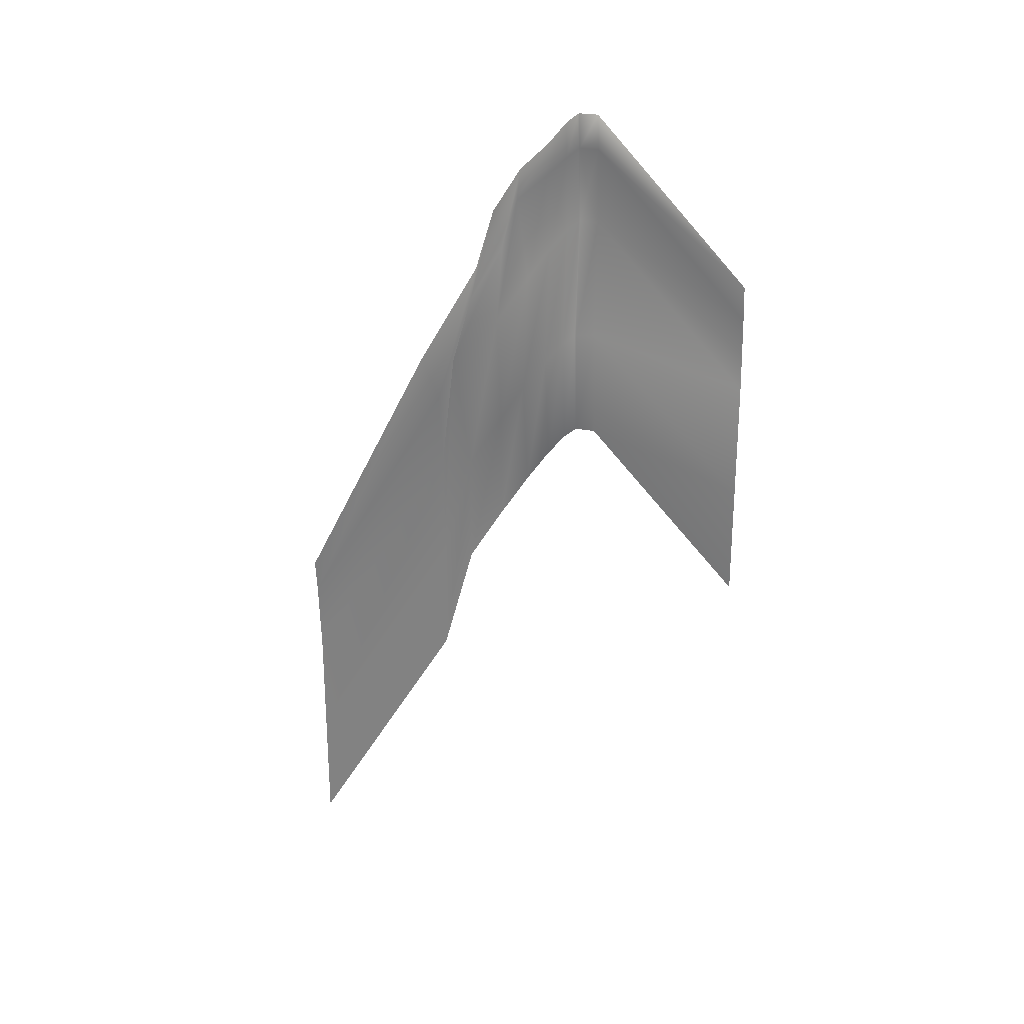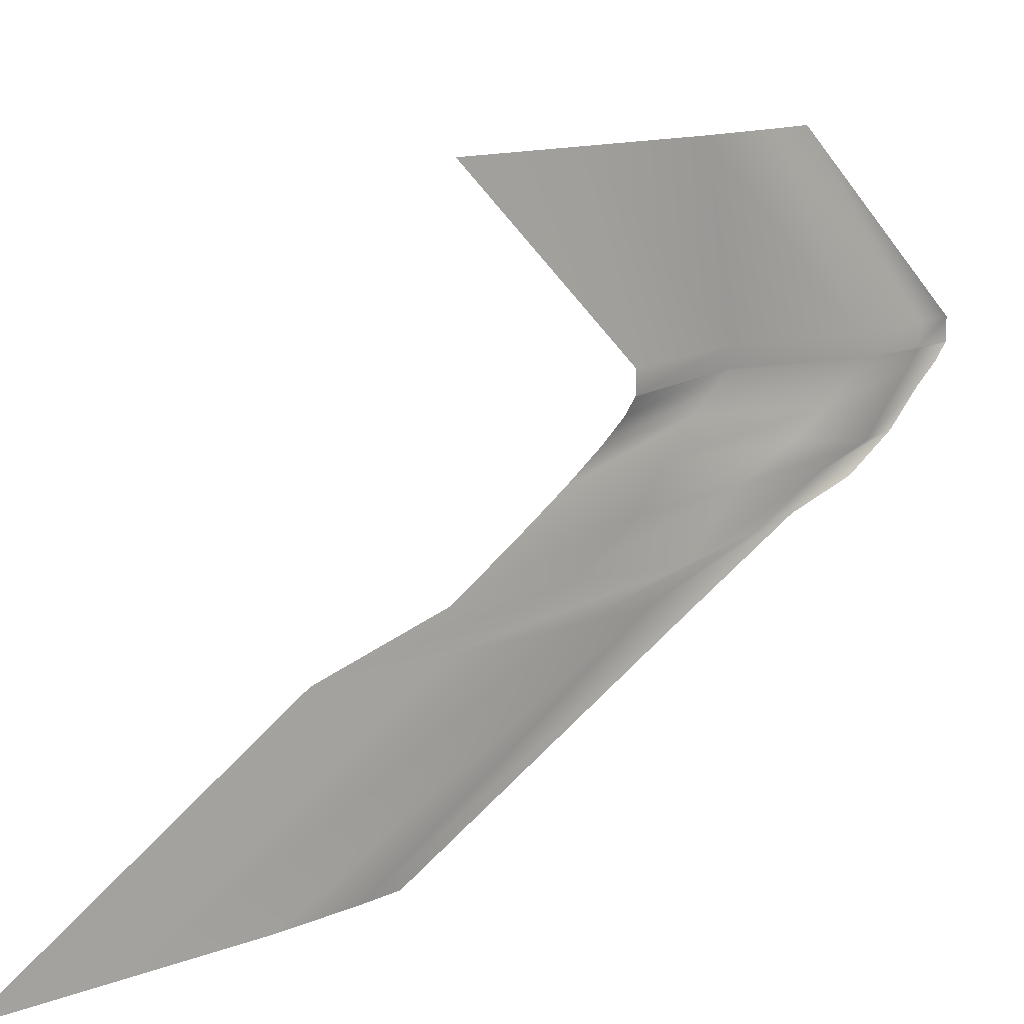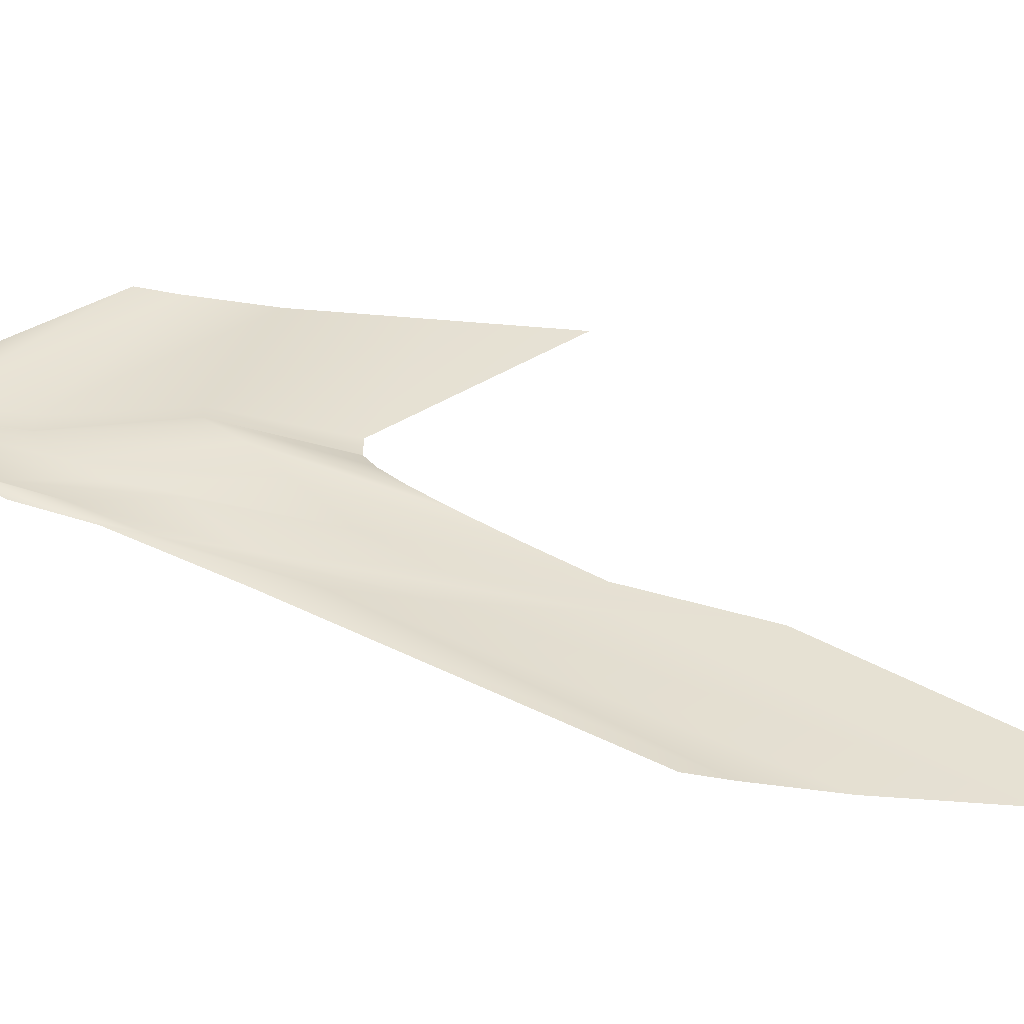
<metadata>
{"format":"obj","ext":"obj","renderer":"f3d","projection":"perspective","resolution":1024,"background":"white","views":[{"elev":24.7,"azim":-71.5,"up":"+Y"},{"elev":12.7,"azim":48.4,"up":"+Z"},{"elev":-52.3,"azim":-95.2,"up":"+Z"}]}
</metadata>
<code>
v -1005 -421 29.29
v -1005 -439.9 29.29
v -1005 -412.8 3.312
v -1008 -394 3.747
v -1005 -401.7 29.29
v -1005 -412.8 0.11
v -1005 -374.7 3.312
v -1006 -389.1 29.29
v -1008 -394 0.6793
v -1005 -412.9 -0.11
v -1006 -362 3.312
v -1006 -383.2 29.29
v -1006 -356.1 3.312
v -1008 -394.1 0.4654
v -1005 -414.5 -2.11
v -1005 -374.7 0.11
v -1006 -362 0.11
v -1006 -356.1 0.11
v -1009 -395.7 -1.502
v -1005 -418.1 -5.11
v -1005 -374.7 -0.11
v -1006 -362.1 -0.11
v -1006 -356.2 -0.11
v -1009 -399.3 -4.604
v -1005 -423.7 -9.11
v -1005 -376.3 -2.129
v -1006 -363.7 -2.111
v -1006 -357.8 -2.11
v -1008 -404.9 -9.067
v -1005 -431.3 -14.11
v -1005 -379.9 -5.157
v -1006 -367 -5.554
v -1006 -361.4 -5.112
v -1005 -412.5 -14.11
v -1005 -440.9 -20.11
v -1005 -385.6 -9.012
v -1006 -371.6 -10.85
v -1007 -366.2 -10.12
v -1005 -422.1 -20.11
v -1005 -460.5 -25.59
v -1008 -393.2 -13.98
v -1006 -380.4 -13.65
v -1006 -373.8 -15.01
v -1005 -441.7 -25.59
v -1005 -503.8 -52.13
v -1005 -485 -52.13
v -1007 -401.4 -22.33
v -1006 -390.2 -19.33
v -1006 -384.4 -18.27
v -1005 -422.4 -25.59
v -1005 -465.7 -52.13
v -1006 -409.6 -25.89
v -1007 -401.9 -28.47
v -1006 -453.1 -52.13
v -1006 -447.1 -52.13
f 2 1 3
f 3 1 4
f 1 5 4
f 3 4 6
f 4 5 7
f 5 8 7
f 6 4 9
f 4 7 9
f 6 9 10
f 7 8 11
f 8 12 11
f 11 12 13
f 10 9 14
f 10 14 15
f 9 7 16
f 7 11 16
f 9 16 14
f 11 13 17
f 16 11 17
f 17 13 18
f 15 14 19
f 15 19 20
f 14 16 21
f 16 17 21
f 14 21 19
f 17 18 22
f 21 17 22
f 22 18 23
f 20 19 24
f 20 24 25
f 19 21 26
f 21 22 26
f 19 26 24
f 22 23 27
f 26 22 27
f 27 23 28
f 25 24 29
f 25 29 30
f 24 26 31
f 26 27 31
f 24 31 29
f 27 28 32
f 31 27 32
f 32 28 33
f 30 29 34
f 30 34 35
f 29 31 36
f 31 32 36
f 29 36 34
f 32 33 37
f 36 32 37
f 37 33 38
f 35 34 39
f 35 39 40
f 34 36 41
f 36 37 41
f 34 41 39
f 37 38 42
f 41 37 42
f 42 38 43
f 40 39 44
f 40 44 45
f 45 44 46
f 39 41 47
f 41 42 47
f 39 47 44
f 42 43 48
f 47 42 48
f 48 43 49
f 44 50 46
f 44 47 50
f 47 48 50
f 46 50 51
f 48 49 52
f 50 48 52
f 50 52 51
f 52 49 53
f 51 52 54
f 52 53 54
f 54 53 55

</code>
